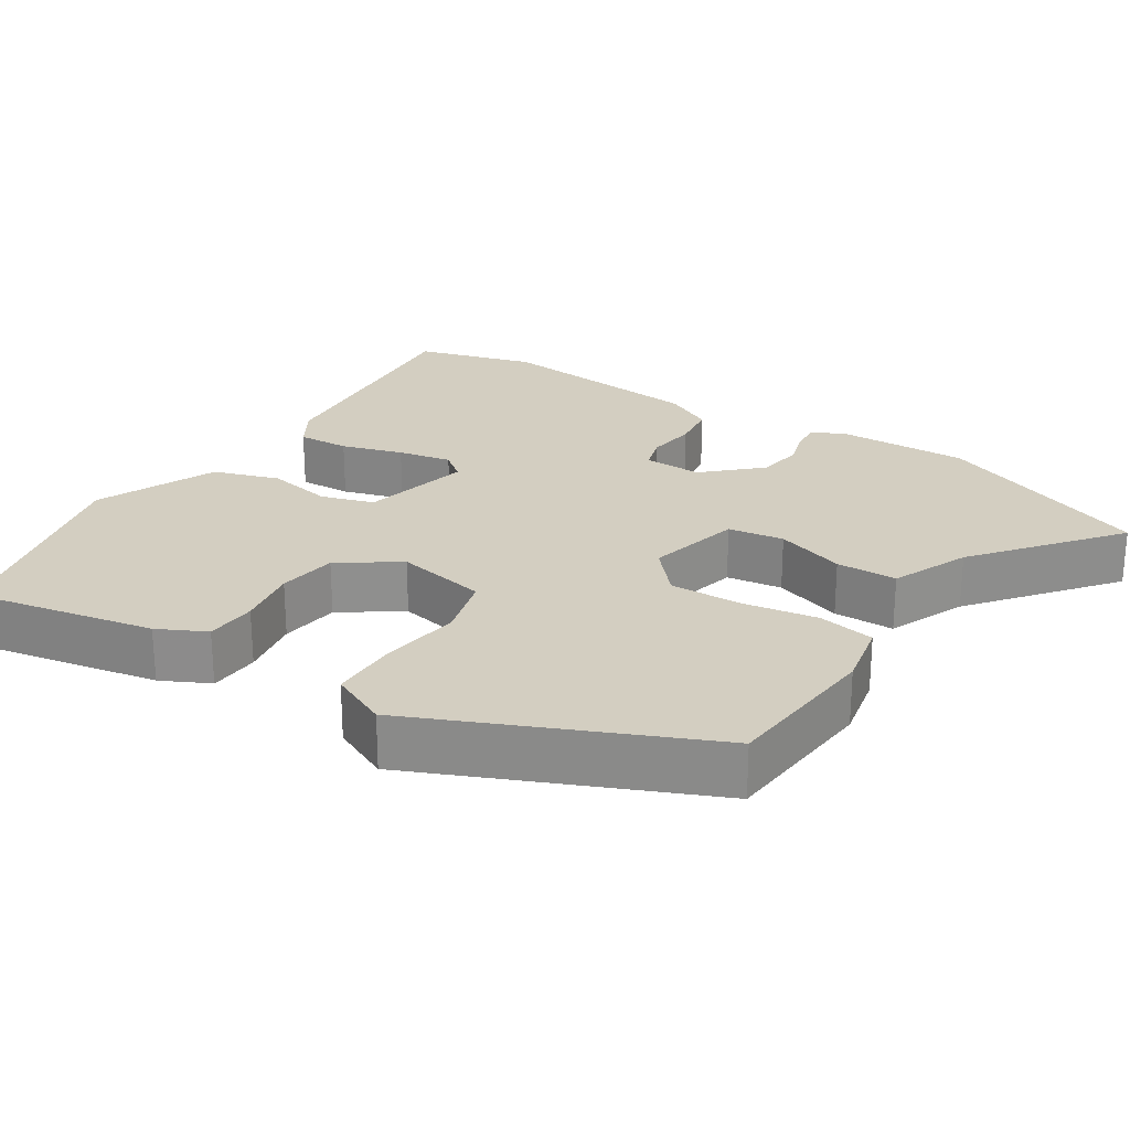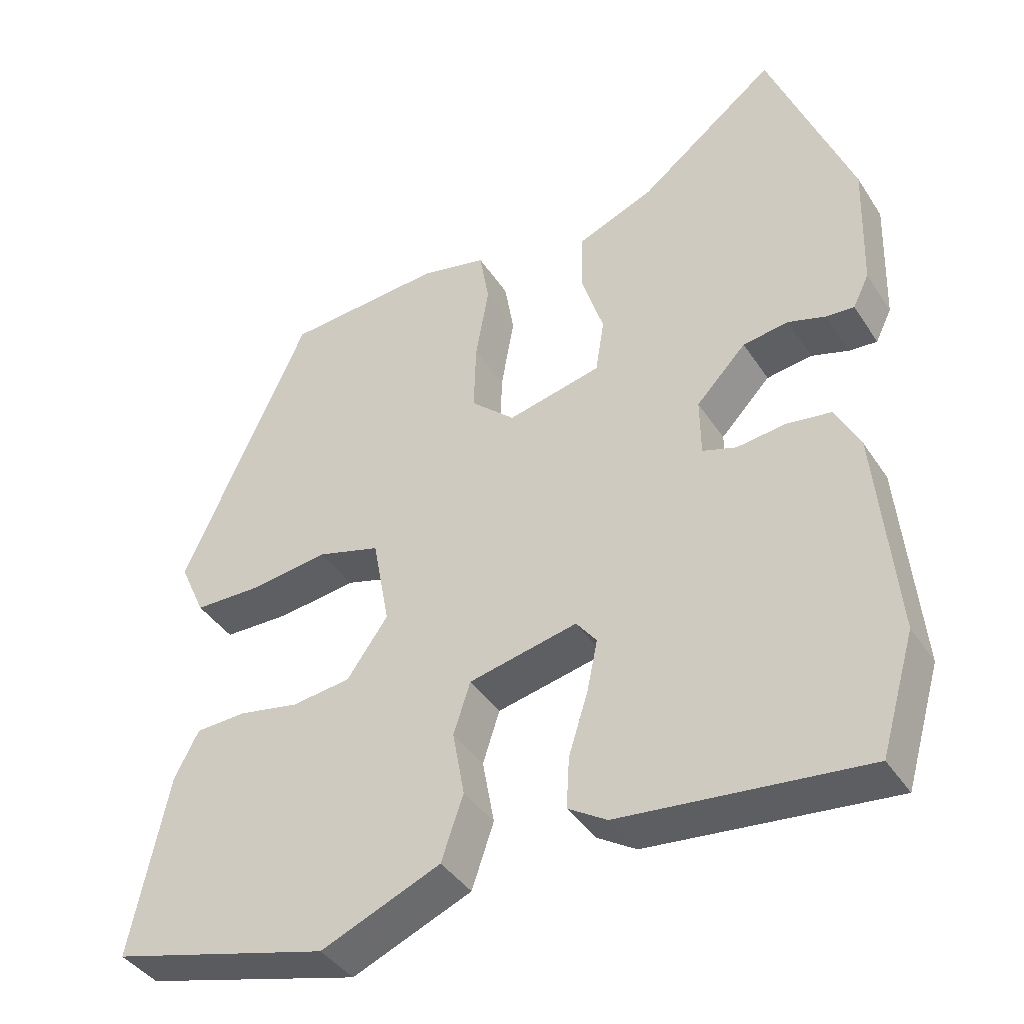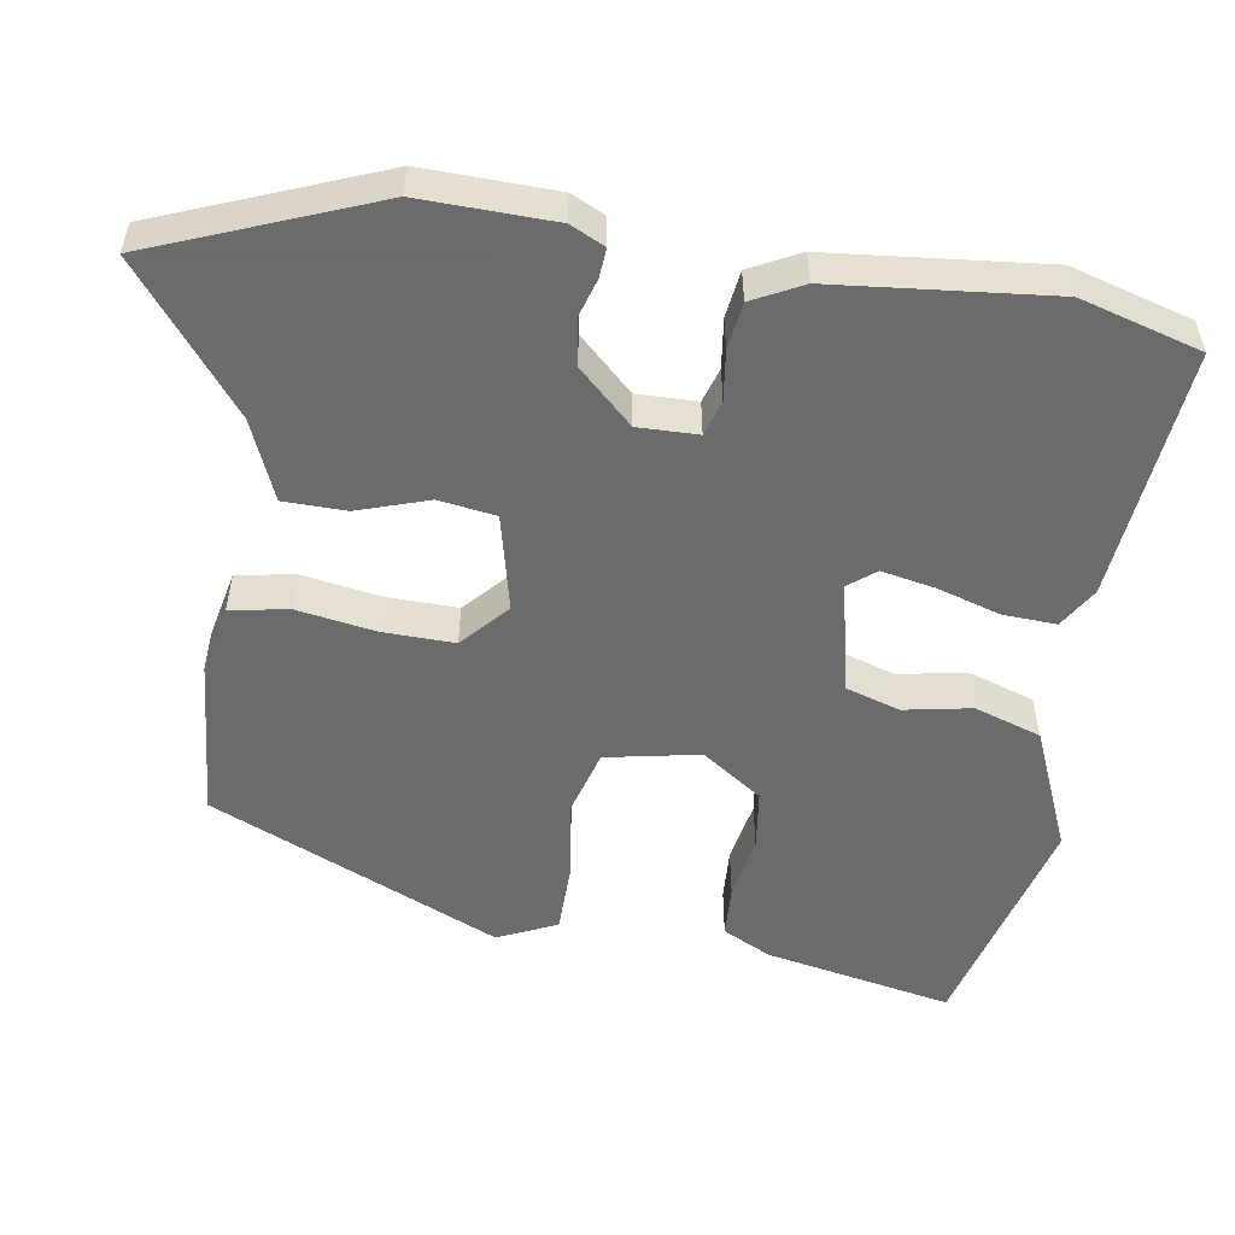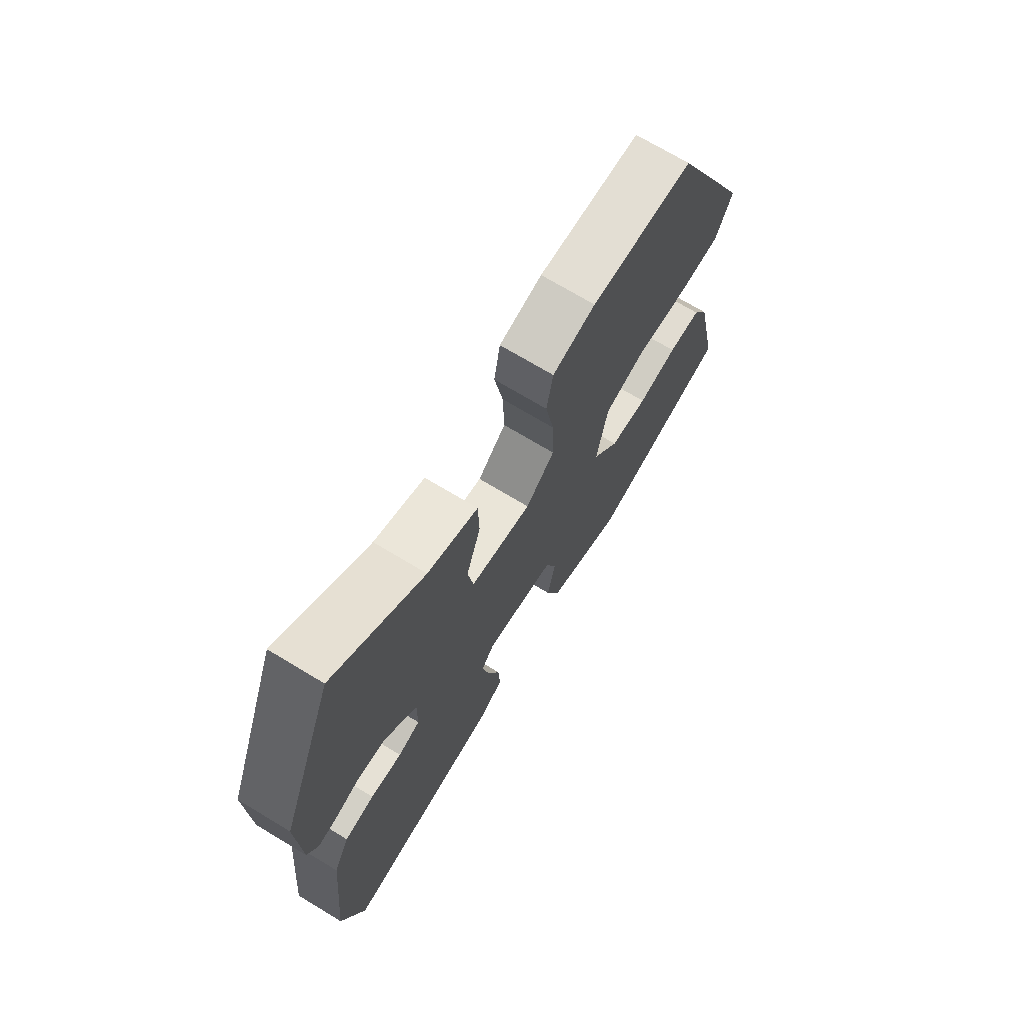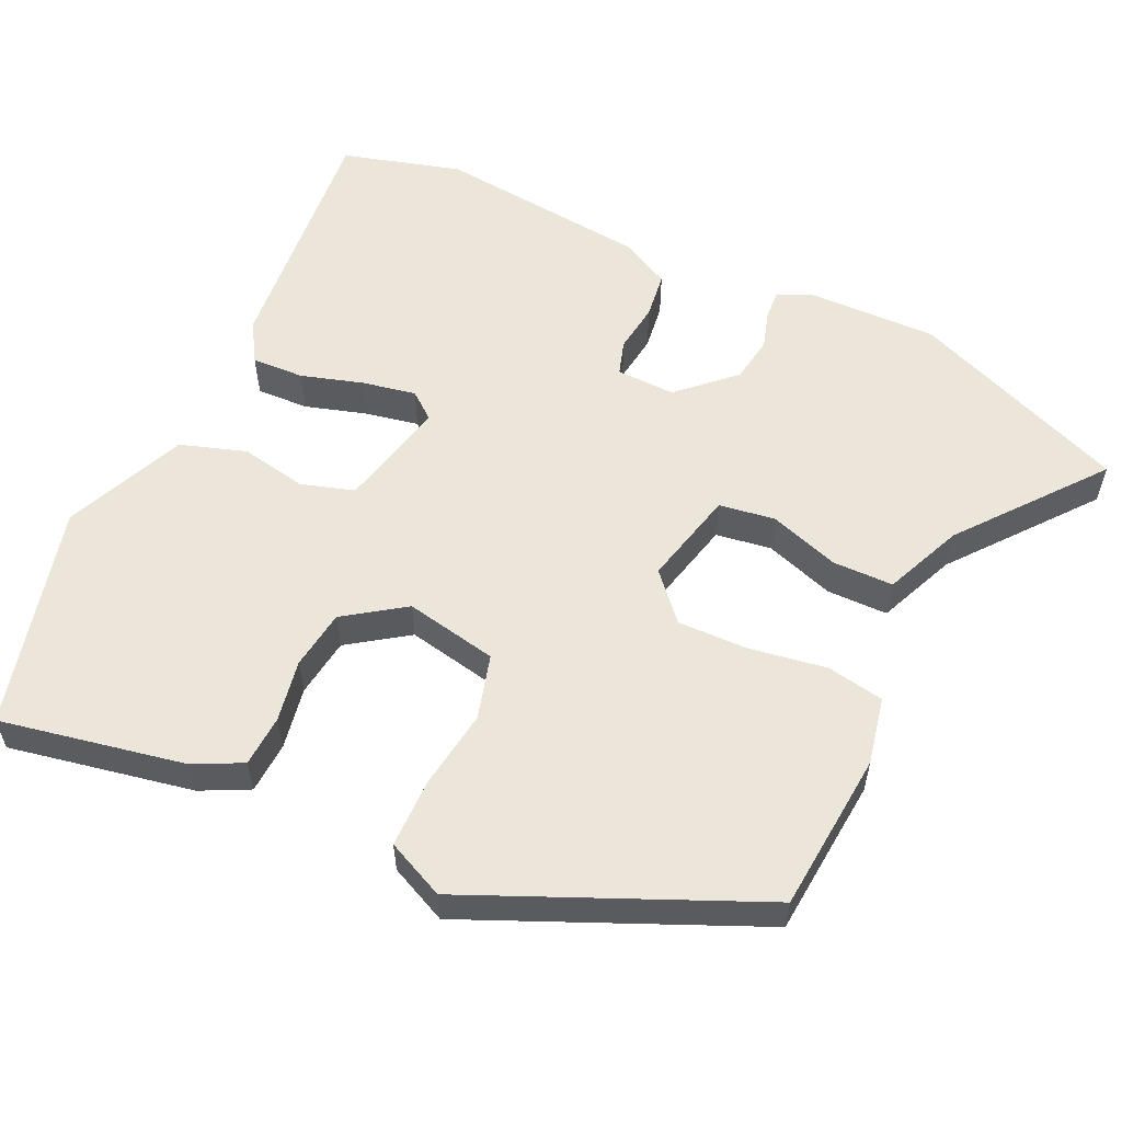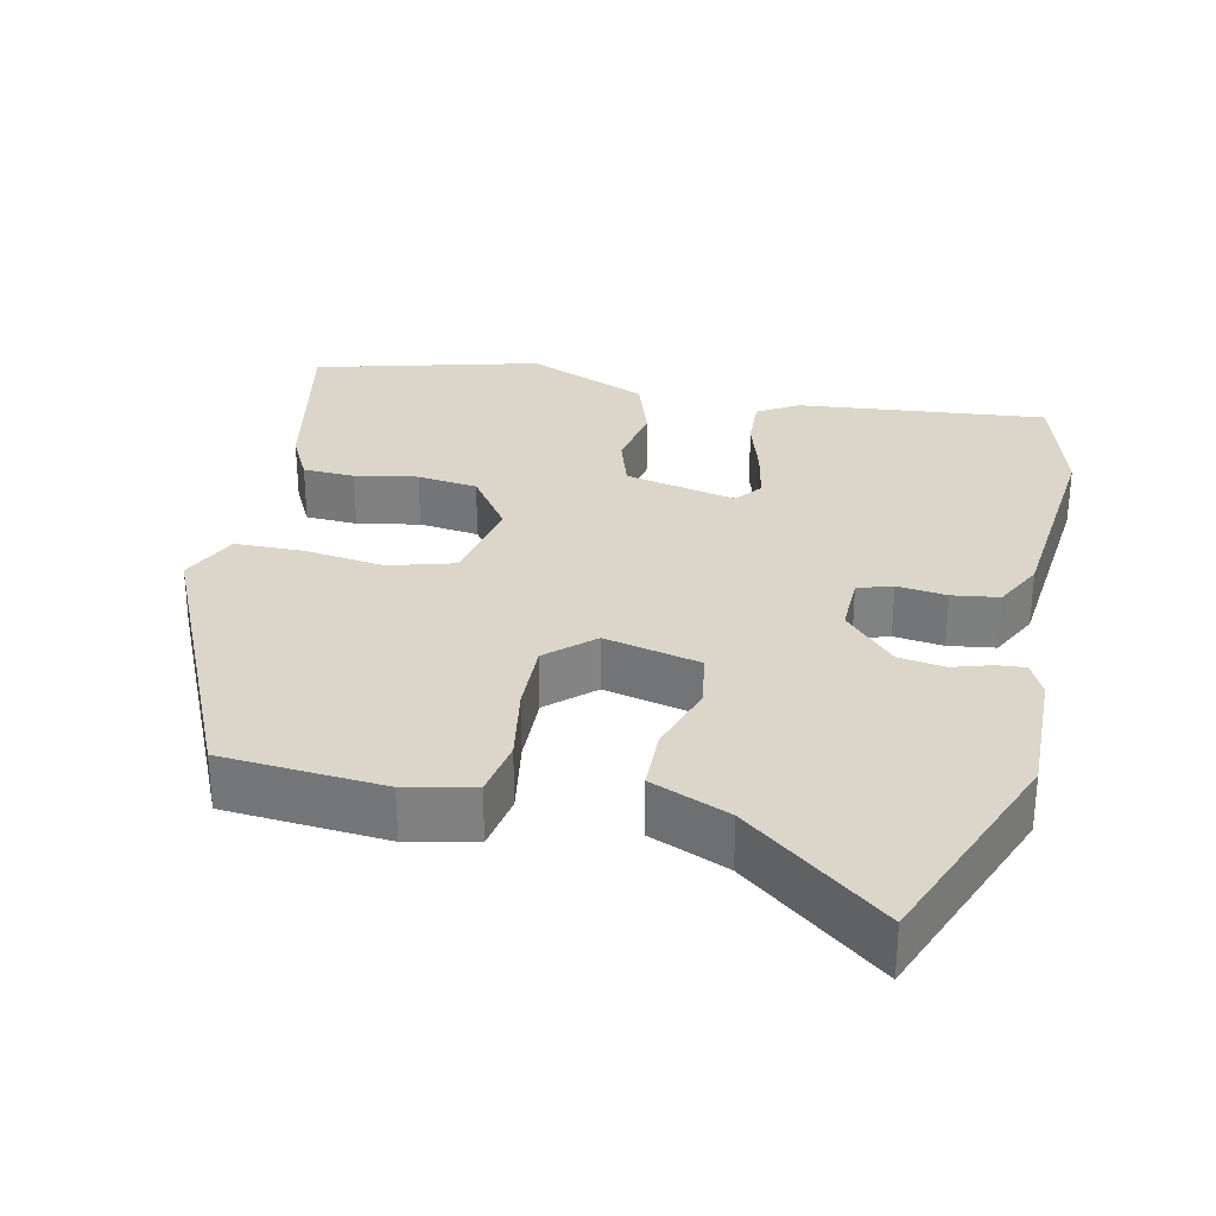
<metadata>
{"format":"obj","ext":"obj","renderer":"f3d","projection":"perspective","resolution":1024,"background":"white","views":[{"elev":25.0,"azim":-56.5,"up":"+Y"},{"elev":-40.6,"azim":30.2,"up":"+Z"},{"elev":-53.2,"azim":81.5,"up":"+Y"},{"elev":71.6,"azim":121.1,"up":"+Z"},{"elev":56.9,"azim":-64.2,"up":"+Y"},{"elev":29.8,"azim":12.7,"up":"+Y"}]}
</metadata>
<code>
v -0.522 0.07 -0.464
v -0.471 0.07 -0.217
v -0.438 0.07 -0.153
v -0.369 0.07 -0.15
v -0.286 0.07 -0.166
v -0.206 0.07 -0.156
v -0.15 0.07 -0.077
v -0.173 0.07 0.047
v -0.259 0.07 0.072
v -0.367 0.07 0.058
v -0.458 0.07 0.06
v -0.493 0.07 0.138
v -0.321 0.07 0.518
v -0.106 0.07 0.534
v -0.016 0.07 0.514
v -0.003 0.07 0.437
v -0.021 0.07 0.334
v -0.024 0.07 0.239
v 0.036 0.07 0.184
v 0.164 0.07 0.213
v 0.176 0.07 0.288
v 0.146 0.07 0.382
v 0.148 0.07 0.464
v 0.253 0.07 0.507
v 0.441 0.07 0.653
v 0.553 0.07 0.362
v 0.547 0.07 0.187
v 0.525 0.07 0.142
v 0.487 0.07 0.145
v 0.436 0.07 0.161
v 0.374 0.07 0.152
v 0.306 0.07 0.081
v 0.307 0.07 0.002
v 0.353 0.07 -0.013
v 0.419 0.07 -0.005
v 0.481 0.07 -0.014
v 0.514 0.07 -0.08
v 0.54 0.07 -0.365
v 0.493 0.07 -0.524
v 0.161 0.07 -0.489
v 0.108 0.07 -0.456
v 0.112 0.07 -0.386
v 0.138 0.07 -0.304
v 0.153 0.07 -0.232
v 0.125 0.07 -0.196
v -0.023 0.07 -0.228
v -0.046 0.07 -0.299
v -0.03 0.07 -0.388
v -0.06 0.07 -0.476
v -0.223 0.07 -0.544
v -0.522 0 -0.464
v -0.471 0 -0.217
v -0.438 0 -0.153
v -0.369 0 -0.15
v -0.286 0 -0.166
v -0.206 0 -0.156
v -0.15 0 -0.077
v -0.173 0 0.047
v -0.259 0 0.072
v -0.367 0 0.058
v -0.458 0 0.06
v -0.493 0 0.138
v -0.321 0 0.518
v -0.106 0 0.534
v -0.016 0 0.514
v -0.003 0 0.437
v -0.021 0 0.334
v -0.024 0 0.239
v 0.036 0 0.184
v 0.164 0 0.213
v 0.176 0 0.288
v 0.146 0 0.382
v 0.148 0 0.464
v 0.253 0 0.507
v 0.441 0 0.653
v 0.553 0 0.362
v 0.547 0 0.187
v 0.525 0 0.142
v 0.487 0 0.145
v 0.436 0 0.161
v 0.374 0 0.152
v 0.306 0 0.081
v 0.307 0 0.002
v 0.353 0 -0.013
v 0.419 0 -0.005
v 0.481 0 -0.014
v 0.514 0 -0.08
v 0.54 0 -0.365
v 0.493 0 -0.524
v 0.161 0 -0.489
v 0.108 0 -0.456
v 0.112 0 -0.386
v 0.138 0 -0.304
v 0.153 0 -0.232
v 0.125 0 -0.196
v -0.023 0 -0.228
v -0.046 0 -0.299
v -0.03 0 -0.388
v -0.06 0 -0.476
v -0.223 0 -0.544
f 3 4 5
f 2 3 5
f 1 2 5
f 50 1 5
f 49 50 5
f 48 49 5
f 47 48 5
f 46 47 5 6
f 45 46 6 7
f 41 42 43
f 40 41 43
f 39 40 43
f 38 39 43
f 37 38 43
f 36 37 43
f 35 36 43
f 34 35 43
f 33 34 43 44
f 32 33 44 45
f 28 29 30
f 27 28 30
f 26 27 30
f 25 26 30
f 24 25 30
f 24 30 31
f 23 24 31
f 22 23 31
f 21 22 31
f 20 21 31 32
f 15 16 17
f 14 15 17
f 13 14 17
f 12 13 17
f 11 12 17
f 10 11 17
f 9 10 17
f 8 9 17 18
f 45 7 8
f 32 45 8
f 20 32 8
f 19 20 8
f 8 18 19
f 55 54 53
f 55 53 52
f 55 52 51
f 55 51 100
f 55 100 99
f 55 99 98
f 55 98 97
f 56 55 97 96
f 57 56 96 95
f 93 92 91
f 93 91 90
f 93 90 89
f 93 89 88
f 93 88 87
f 93 87 86
f 93 86 85
f 93 85 84
f 94 93 84 83
f 95 94 83 82
f 80 79 78
f 80 78 77
f 80 77 76
f 80 76 75
f 80 75 74
f 81 80 74
f 81 74 73
f 81 73 72
f 81 72 71
f 82 81 71 70
f 67 66 65
f 67 65 64
f 67 64 63
f 67 63 62
f 67 62 61
f 67 61 60
f 67 60 59
f 68 67 59 58
f 58 57 95
f 58 95 82
f 58 82 70
f 58 70 69
f 69 68 58
f 1 51 52 2
f 2 52 53 3
f 3 53 54 4
f 4 54 55 5
f 5 55 56 6
f 6 56 57 7
f 7 57 58 8
f 8 58 59 9
f 9 59 60 10
f 10 60 61 11
f 11 61 62 12
f 12 62 63 13
f 13 63 64 14
f 14 64 65 15
f 15 65 66 16
f 16 66 67 17
f 17 67 68 18
f 18 68 69 19
f 19 69 70 20
f 20 70 71 21
f 21 71 72 22
f 22 72 73 23
f 23 73 74 24
f 24 74 75 25
f 25 75 76 26
f 26 76 77 27
f 27 77 78 28
f 28 78 79 29
f 29 79 80 30
f 30 80 81 31
f 31 81 82 32
f 32 82 83 33
f 33 83 84 34
f 34 84 85 35
f 35 85 86 36
f 36 86 87 37
f 37 87 88 38
f 38 88 89 39
f 39 89 90 40
f 40 90 91 41
f 41 91 92 42
f 42 92 93 43
f 43 93 94 44
f 44 94 95 45
f 45 95 96 46
f 46 96 97 47
f 47 97 98 48
f 48 98 99 49
f 49 99 100 50
f 50 100 51 1

</code>
